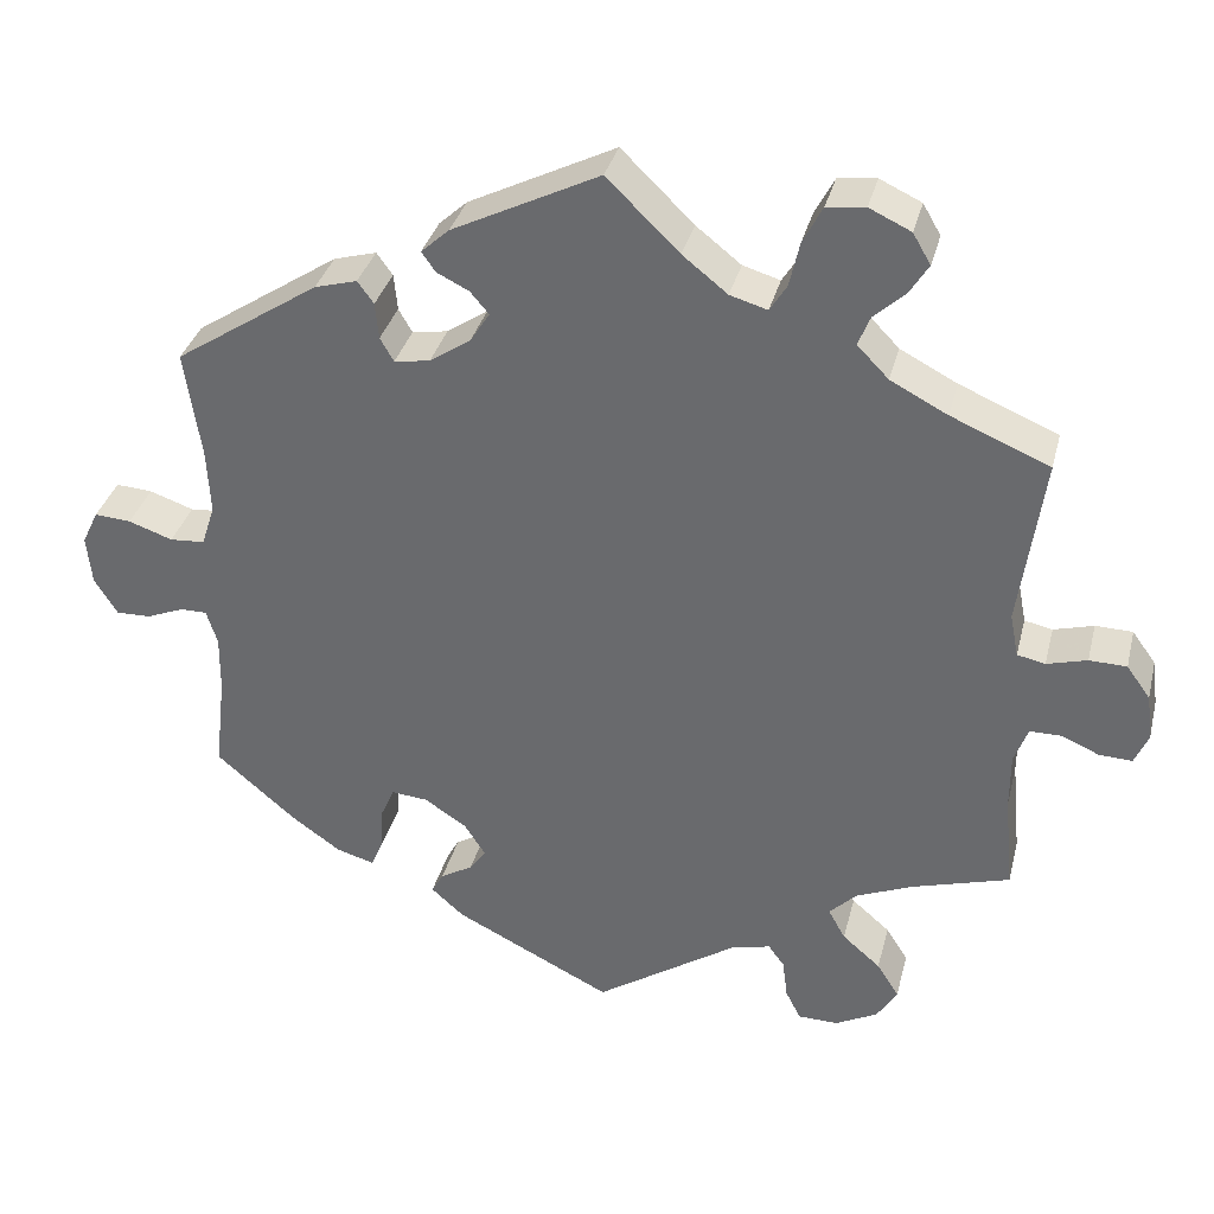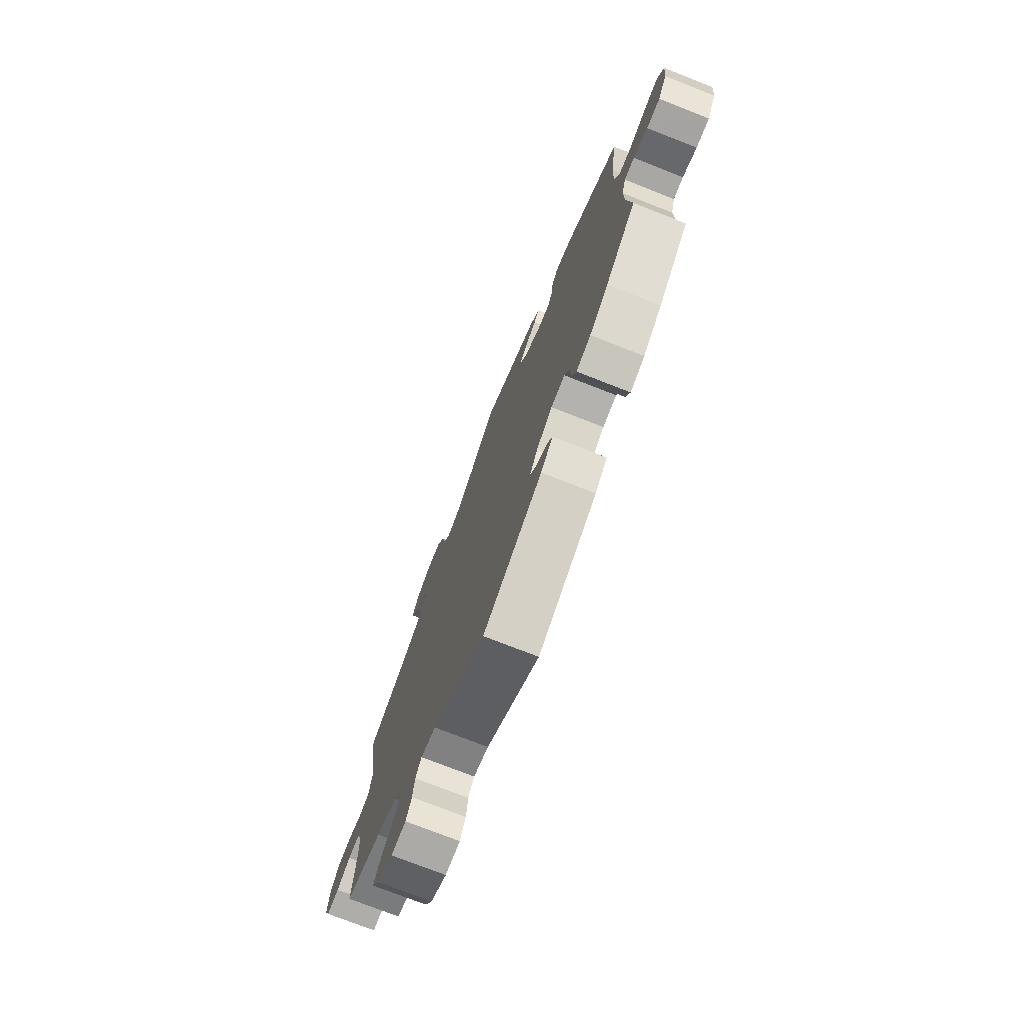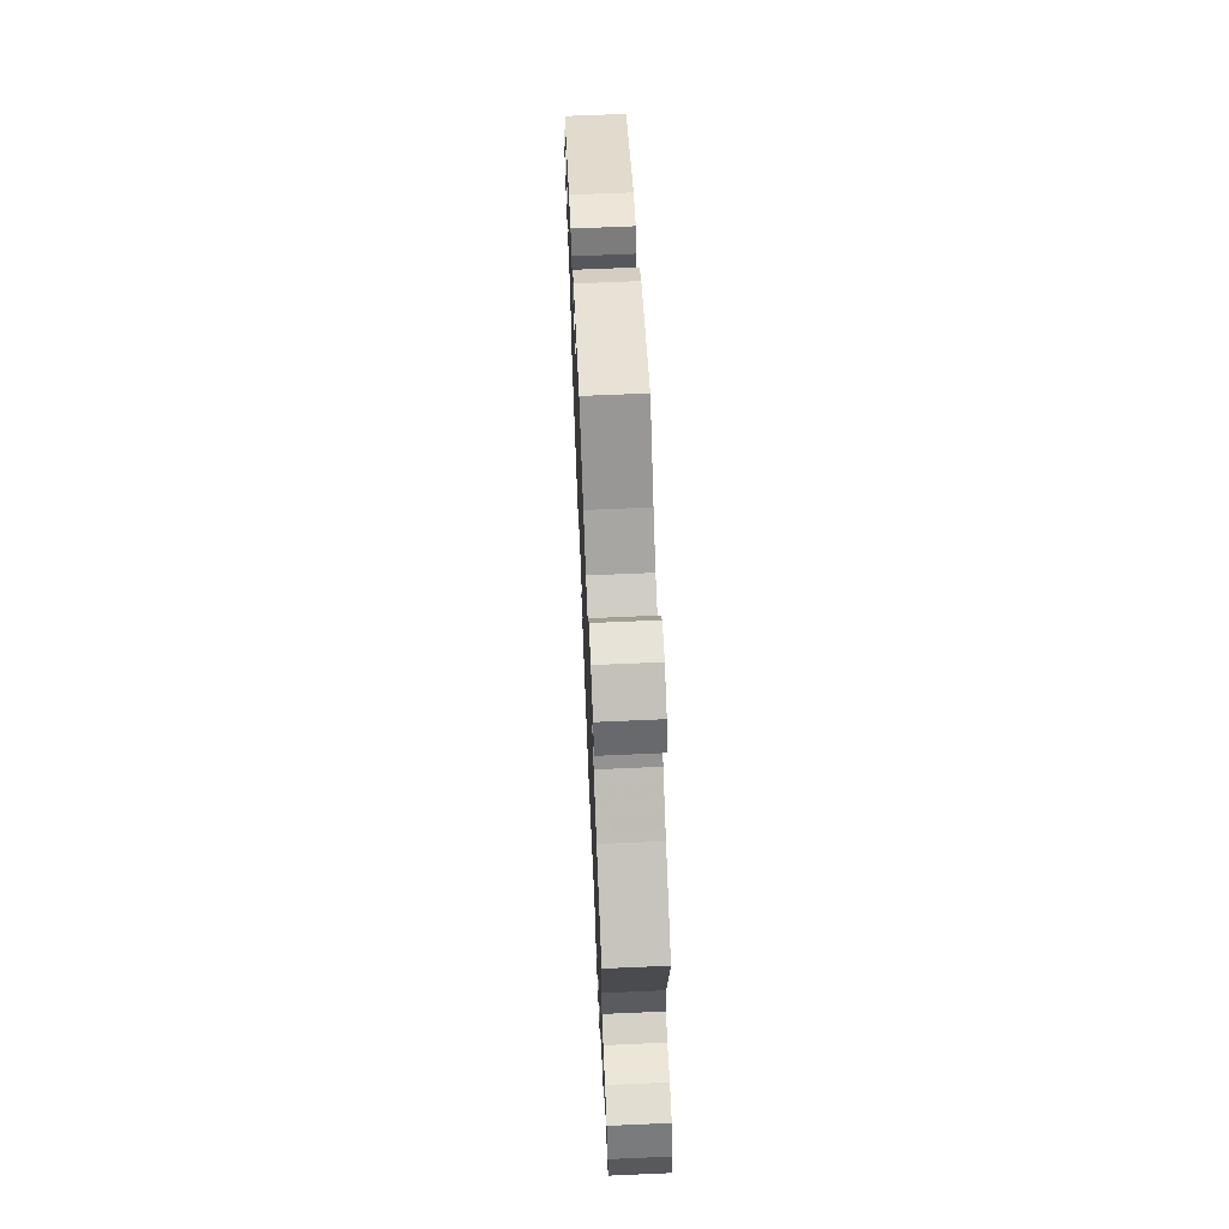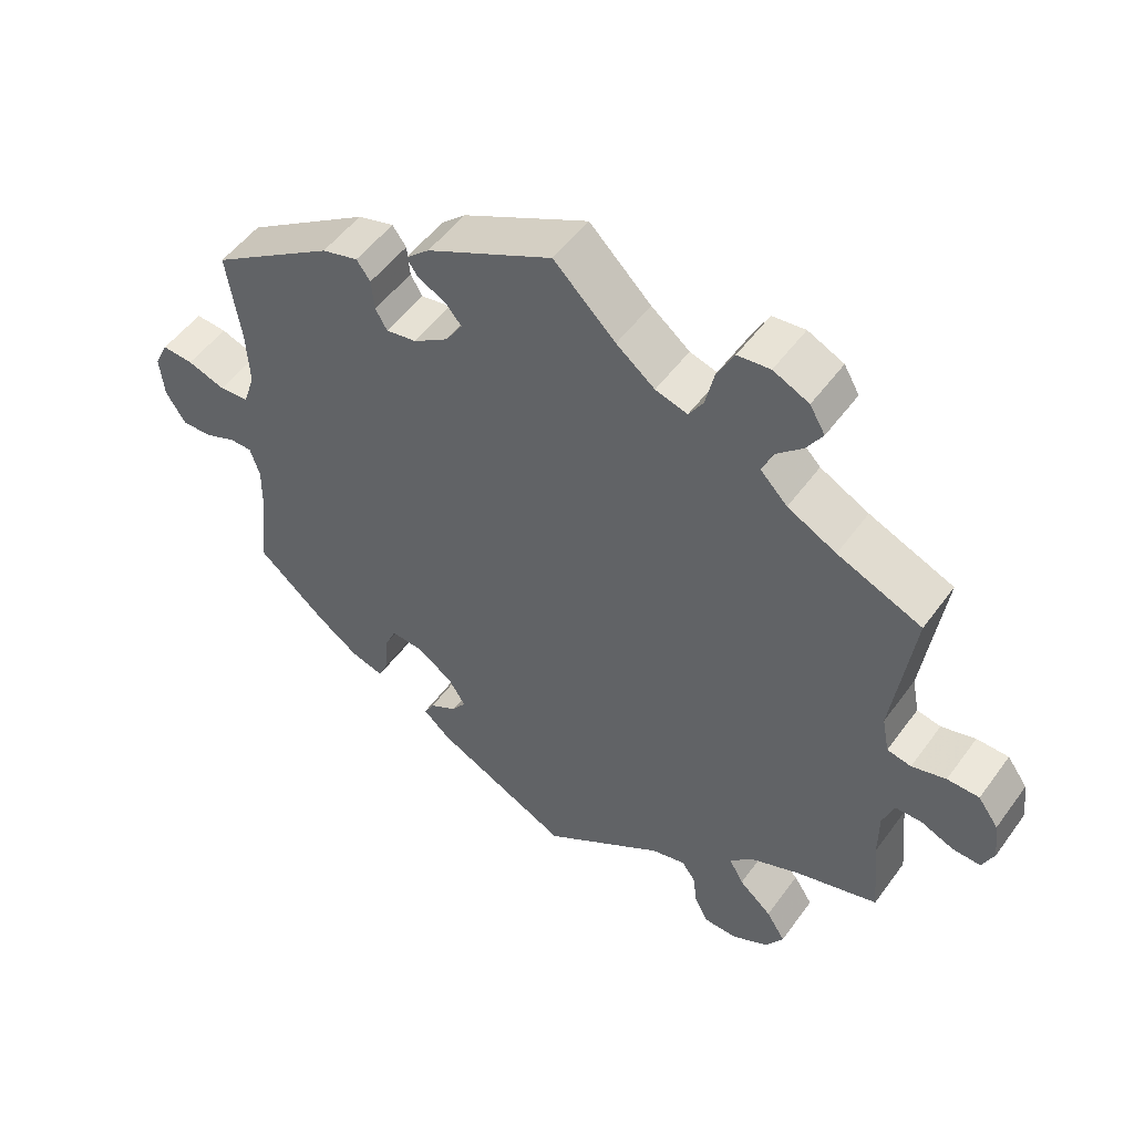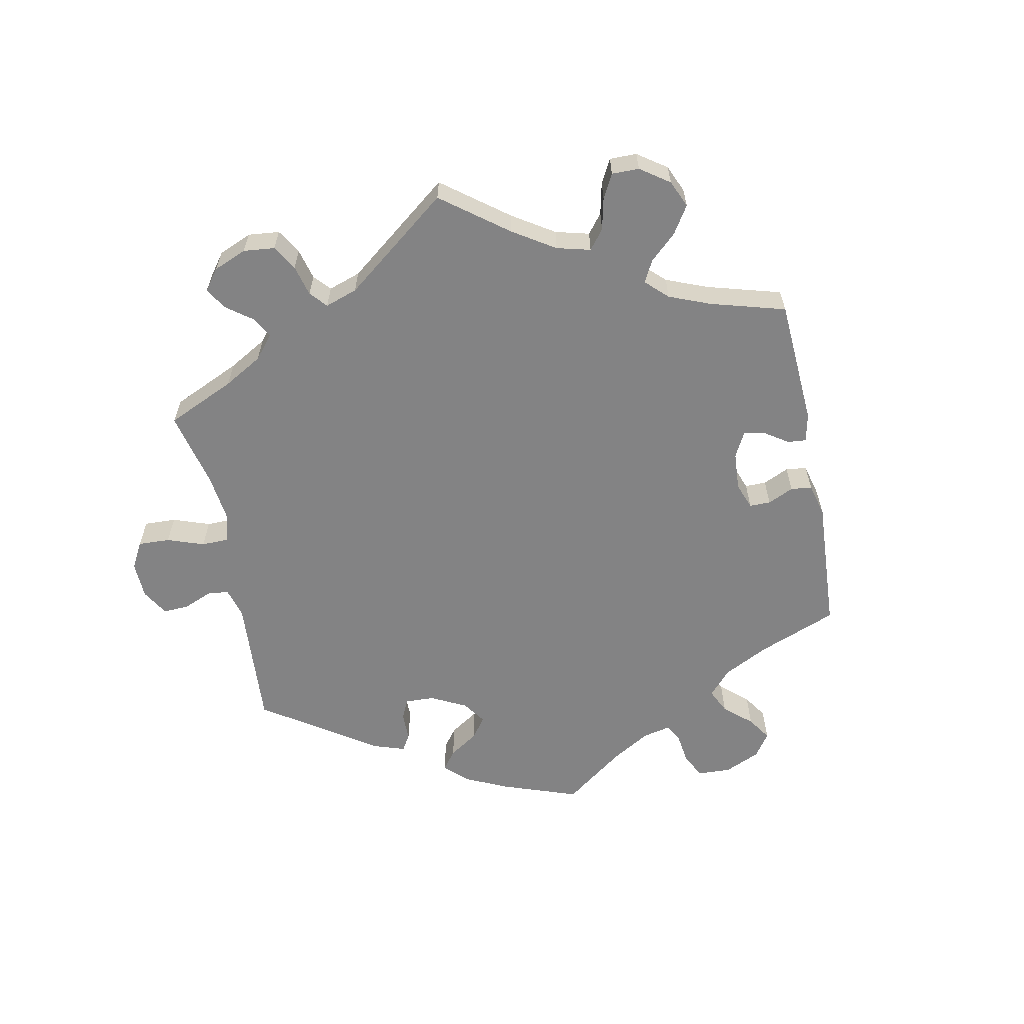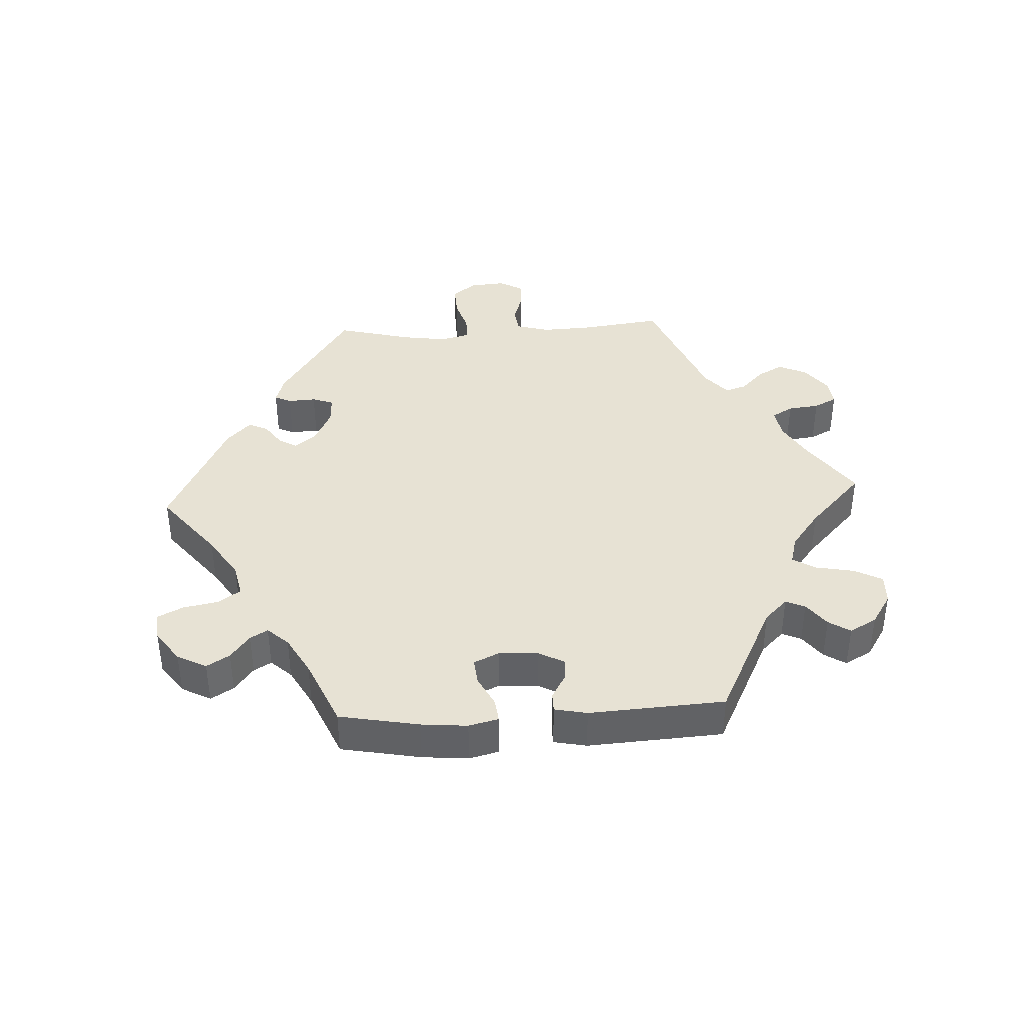
<metadata>
{"format":"obj","ext":"obj","renderer":"f3d","projection":"perspective","resolution":1024,"background":"white","views":[{"elev":34.5,"azim":-166.1,"up":"+Z"},{"elev":-74.5,"azim":68.5,"up":"+Z"},{"elev":67.6,"azim":-92.5,"up":"+Z"},{"elev":51.4,"azim":-145.1,"up":"+Z"},{"elev":-61.2,"azim":-48.8,"up":"+Y"},{"elev":39.9,"azim":146.8,"up":"+Y"}]}
</metadata>
<code>
v -0.384 0.07 0.338
v -0.317 0.07 0.373
v -0.28 0.07 0.411
v -0.294 0.07 0.446
v -0.331 0.07 0.48
v -0.353 0.07 0.515
v -0.332 0.07 0.551
v -0.283 0.07 0.574
v -0.238 0.07 0.569
v -0.215 0.07 0.525
v -0.203 0.07 0.472
v -0.183 0.07 0.44
v -0.139 0.07 0.453
v -0.086 0.07 0.495
v -0.001 0.07 0.578
v 0.172 0.07 0.492
v 0.205 0.07 0.462
v 0.189 0.07 0.439
v 0.151 0.07 0.42
v 0.129 0.07 0.394
v 0.152 0.07 0.358
v 0.2 0.07 0.326
v 0.242 0.07 0.319
v 0.258 0.07 0.347
v 0.262 0.07 0.39
v 0.281 0.07 0.416
v 0.331 0.07 0.402
v 0.501 0.07 0.29
v 0.482 0.07 0.163
v 0.478 0.07 0.086
v 0.494 0.07 0.037
v 0.535 0.07 0.034
v 0.587 0.07 0.052
v 0.63 0.07 0.055
v 0.649 0.07 0.015
v 0.643 0.07 -0.043
v 0.616 0.07 -0.086
v 0.575 0.07 -0.085
v 0.531 0.07 -0.067
v 0.5 0.07 -0.067
v 0.487 0.07 -0.108
v 0.488 0.07 -0.176
v 0.501 0.07 -0.288
v 0.407 0.07 -0.369
v 0.349 0.07 -0.41
v 0.304 0.07 -0.423
v 0.29 0.07 -0.39
v 0.287 0.07 -0.338
v 0.271 0.07 -0.302
v 0.228 0.07 -0.306
v 0.178 0.07 -0.339
v 0.154 0.07 -0.377
v 0.173 0.07 -0.404
v 0.211 0.07 -0.426
v 0.225 0.07 -0.451
v 0.187 0.07 -0.485
v 0.001 0.07 -0.578
v -0.166 0.07 -0.467
v -0.213 0.07 -0.455
v -0.232 0.07 -0.481
v -0.238 0.07 -0.528
v -0.256 0.07 -0.563
v -0.303 0.07 -0.564
v -0.353 0.07 -0.538
v -0.377 0.07 -0.499
v -0.351 0.07 -0.458
v -0.306 0.07 -0.419
v -0.286 0.07 -0.383
v -0.318 0.07 -0.351
v -0.385 0.07 -0.323
v -0.5 0.07 -0.289
v -0.489 0.07 -0.176
v -0.489 0.07 -0.109
v -0.505 0.07 -0.066
v -0.542 0.07 -0.066
v -0.586 0.07 -0.085
v -0.625 0.07 -0.087
v -0.641 0.07 -0.05
v -0.634 0.07 0.004
v -0.606 0.07 0.043
v -0.562 0.07 0.044
v -0.515 0.07 0.031
v -0.482 0.07 0.038
v -0.472 0.07 0.089
v -0.5 0.07 0.289
v -0.384 0 0.338
v -0.317 0 0.373
v -0.28 0 0.411
v -0.294 0 0.446
v -0.331 0 0.48
v -0.353 0 0.515
v -0.332 0 0.551
v -0.283 0 0.574
v -0.238 0 0.569
v -0.215 0 0.525
v -0.203 0 0.472
v -0.183 0 0.44
v -0.139 0 0.453
v -0.086 0 0.495
v -0.001 0 0.578
v 0.172 0 0.492
v 0.205 0 0.462
v 0.189 0 0.439
v 0.151 0 0.42
v 0.129 0 0.394
v 0.152 0 0.358
v 0.2 0 0.326
v 0.242 0 0.319
v 0.258 0 0.347
v 0.262 0 0.39
v 0.281 0 0.416
v 0.331 0 0.402
v 0.501 0 0.29
v 0.482 0 0.163
v 0.478 0 0.086
v 0.494 0 0.037
v 0.535 0 0.034
v 0.587 0 0.052
v 0.63 0 0.055
v 0.649 0 0.015
v 0.643 0 -0.043
v 0.616 0 -0.086
v 0.575 0 -0.085
v 0.531 0 -0.067
v 0.5 0 -0.067
v 0.487 0 -0.108
v 0.488 0 -0.176
v 0.501 0 -0.288
v 0.407 0 -0.369
v 0.349 0 -0.41
v 0.304 0 -0.423
v 0.29 0 -0.39
v 0.287 0 -0.338
v 0.271 0 -0.302
v 0.228 0 -0.306
v 0.178 0 -0.339
v 0.154 0 -0.377
v 0.173 0 -0.404
v 0.211 0 -0.426
v 0.225 0 -0.451
v 0.187 0 -0.485
v 0.001 0 -0.578
v -0.166 0 -0.467
v -0.213 0 -0.455
v -0.232 0 -0.481
v -0.238 0 -0.528
v -0.256 0 -0.563
v -0.303 0 -0.564
v -0.353 0 -0.538
v -0.377 0 -0.499
v -0.351 0 -0.458
v -0.306 0 -0.419
v -0.286 0 -0.383
v -0.318 0 -0.351
v -0.385 0 -0.323
v -0.5 0 -0.289
v -0.489 0 -0.176
v -0.489 0 -0.109
v -0.505 0 -0.066
v -0.542 0 -0.066
v -0.586 0 -0.085
v -0.625 0 -0.087
v -0.641 0 -0.05
v -0.634 0 0.004
v -0.606 0 0.043
v -0.562 0 0.044
v -0.515 0 0.031
v -0.482 0 0.038
v -0.472 0 0.089
v -0.5 0 0.289
f 84 85 1
f 83 84 1 2
f 79 80 81 82
f 79 82 83
f 78 79 83
f 75 76 77 78
f 74 75 78 83
f 73 74 83 2
f 70 71 72
f 69 70 72 73
f 68 69 73 2
f 64 65 66 67
f 64 67 68
f 63 64 68
f 60 61 62 63
f 59 60 63 68
f 58 59 68 2
f 53 54 55 56
f 52 53 56 57
f 51 52 57 58
f 45 46 47 48
f 45 48 49
f 42 43 44 45
f 41 42 45 49
f 40 41 49 50
f 36 37 38 39
f 36 39 40
f 35 36 40
f 32 33 34 35
f 31 32 35 40
f 30 31 40 50
f 26 27 28 29
f 24 25 26 29
f 23 24 29 30
f 22 23 30 50
f 16 17 18 19
f 14 15 16 19
f 13 14 19 20
f 12 13 20 21
f 8 9 10 11
f 8 11 12
f 7 8 12
f 4 5 6 7
f 3 4 7 12
f 22 50 51 58
f 12 21 22 58
f 2 3 12 58
f 86 170 169
f 87 86 169 168
f 167 166 165 164
f 168 167 164
f 168 164 163
f 163 162 161 160
f 168 163 160 159
f 87 168 159 158
f 157 156 155
f 158 157 155 154
f 87 158 154 153
f 152 151 150 149
f 153 152 149
f 153 149 148
f 148 147 146 145
f 153 148 145 144
f 87 153 144 143
f 141 140 139 138
f 142 141 138 137
f 143 142 137 136
f 133 132 131 130
f 134 133 130
f 130 129 128 127
f 134 130 127 126
f 135 134 126 125
f 124 123 122 121
f 125 124 121
f 125 121 120
f 120 119 118 117
f 125 120 117 116
f 135 125 116 115
f 114 113 112 111
f 114 111 110 109
f 115 114 109 108
f 135 115 108 107
f 104 103 102 101
f 104 101 100 99
f 105 104 99 98
f 106 105 98 97
f 96 95 94 93
f 97 96 93
f 97 93 92
f 92 91 90 89
f 97 92 89 88
f 143 136 135 107
f 143 107 106 97
f 143 97 88 87
f 1 86 87 2
f 2 87 88 3
f 3 88 89 4
f 4 89 90 5
f 5 90 91 6
f 6 91 92 7
f 7 92 93 8
f 8 93 94 9
f 9 94 95 10
f 10 95 96 11
f 11 96 97 12
f 12 97 98 13
f 13 98 99 14
f 14 99 100 15
f 15 100 101 16
f 16 101 102 17
f 17 102 103 18
f 18 103 104 19
f 19 104 105 20
f 20 105 106 21
f 21 106 107 22
f 22 107 108 23
f 23 108 109 24
f 24 109 110 25
f 25 110 111 26
f 26 111 112 27
f 27 112 113 28
f 28 113 114 29
f 29 114 115 30
f 30 115 116 31
f 31 116 117 32
f 32 117 118 33
f 33 118 119 34
f 34 119 120 35
f 35 120 121 36
f 36 121 122 37
f 37 122 123 38
f 38 123 124 39
f 39 124 125 40
f 40 125 126 41
f 41 126 127 42
f 42 127 128 43
f 43 128 129 44
f 44 129 130 45
f 45 130 131 46
f 46 131 132 47
f 47 132 133 48
f 48 133 134 49
f 49 134 135 50
f 50 135 136 51
f 51 136 137 52
f 52 137 138 53
f 53 138 139 54
f 54 139 140 55
f 55 140 141 56
f 56 141 142 57
f 57 142 143 58
f 58 143 144 59
f 59 144 145 60
f 60 145 146 61
f 61 146 147 62
f 62 147 148 63
f 63 148 149 64
f 64 149 150 65
f 65 150 151 66
f 66 151 152 67
f 67 152 153 68
f 68 153 154 69
f 69 154 155 70
f 70 155 156 71
f 71 156 157 72
f 72 157 158 73
f 73 158 159 74
f 74 159 160 75
f 75 160 161 76
f 76 161 162 77
f 77 162 163 78
f 78 163 164 79
f 79 164 165 80
f 80 165 166 81
f 81 166 167 82
f 82 167 168 83
f 83 168 169 84
f 84 169 170 85
f 85 170 86 1

</code>
